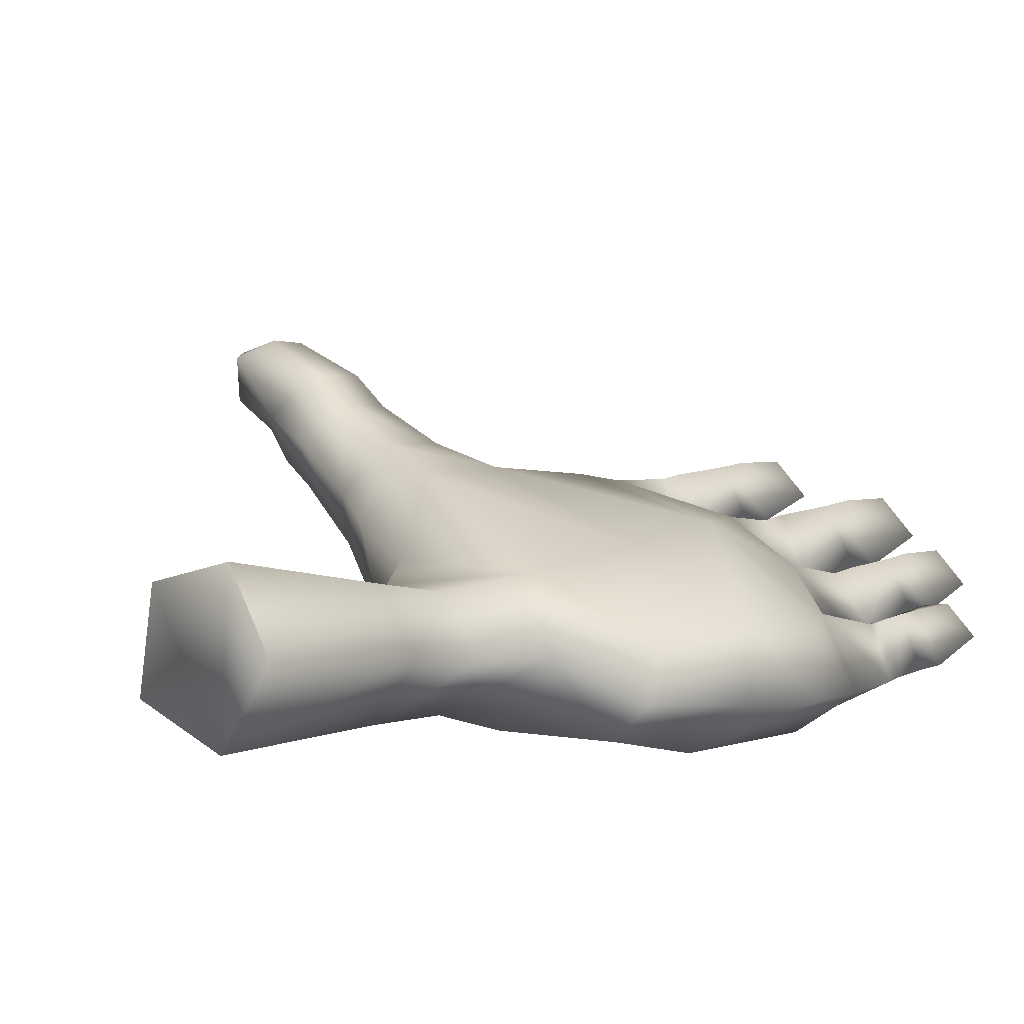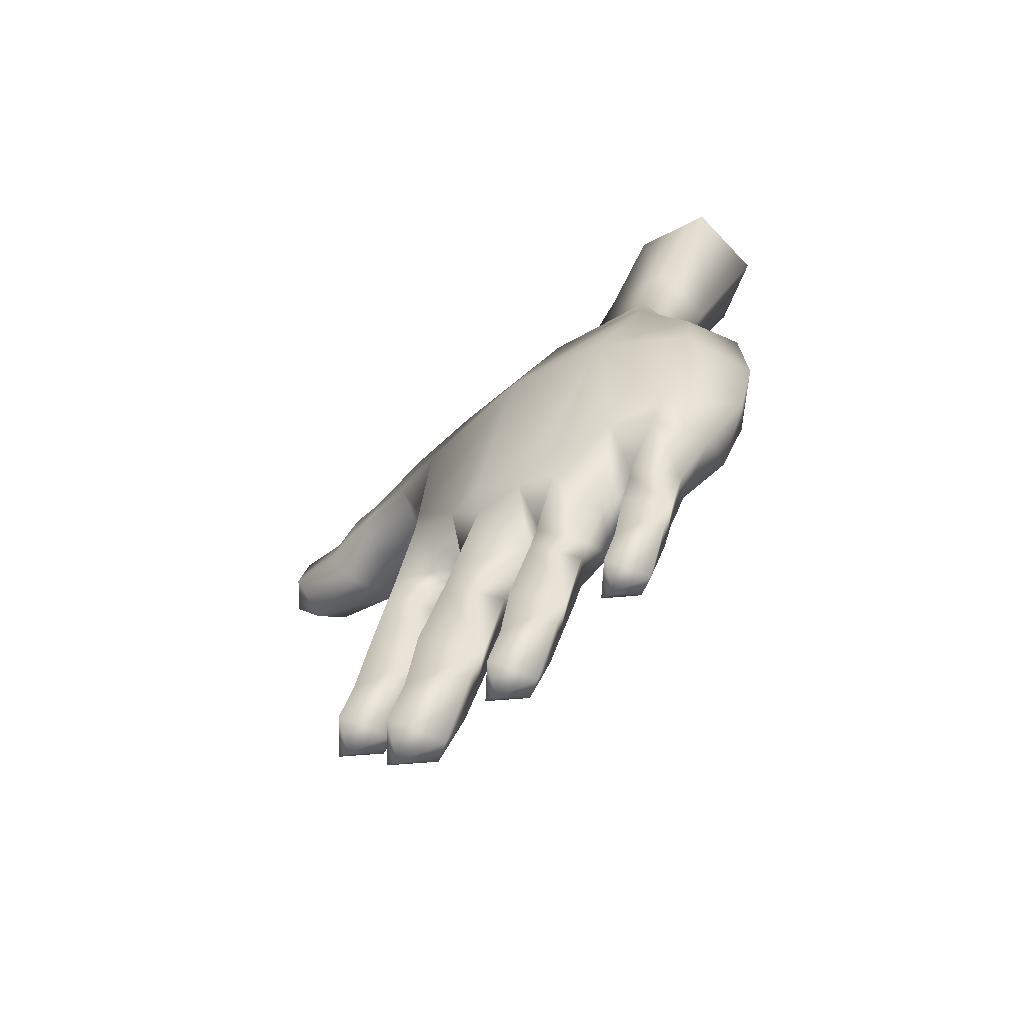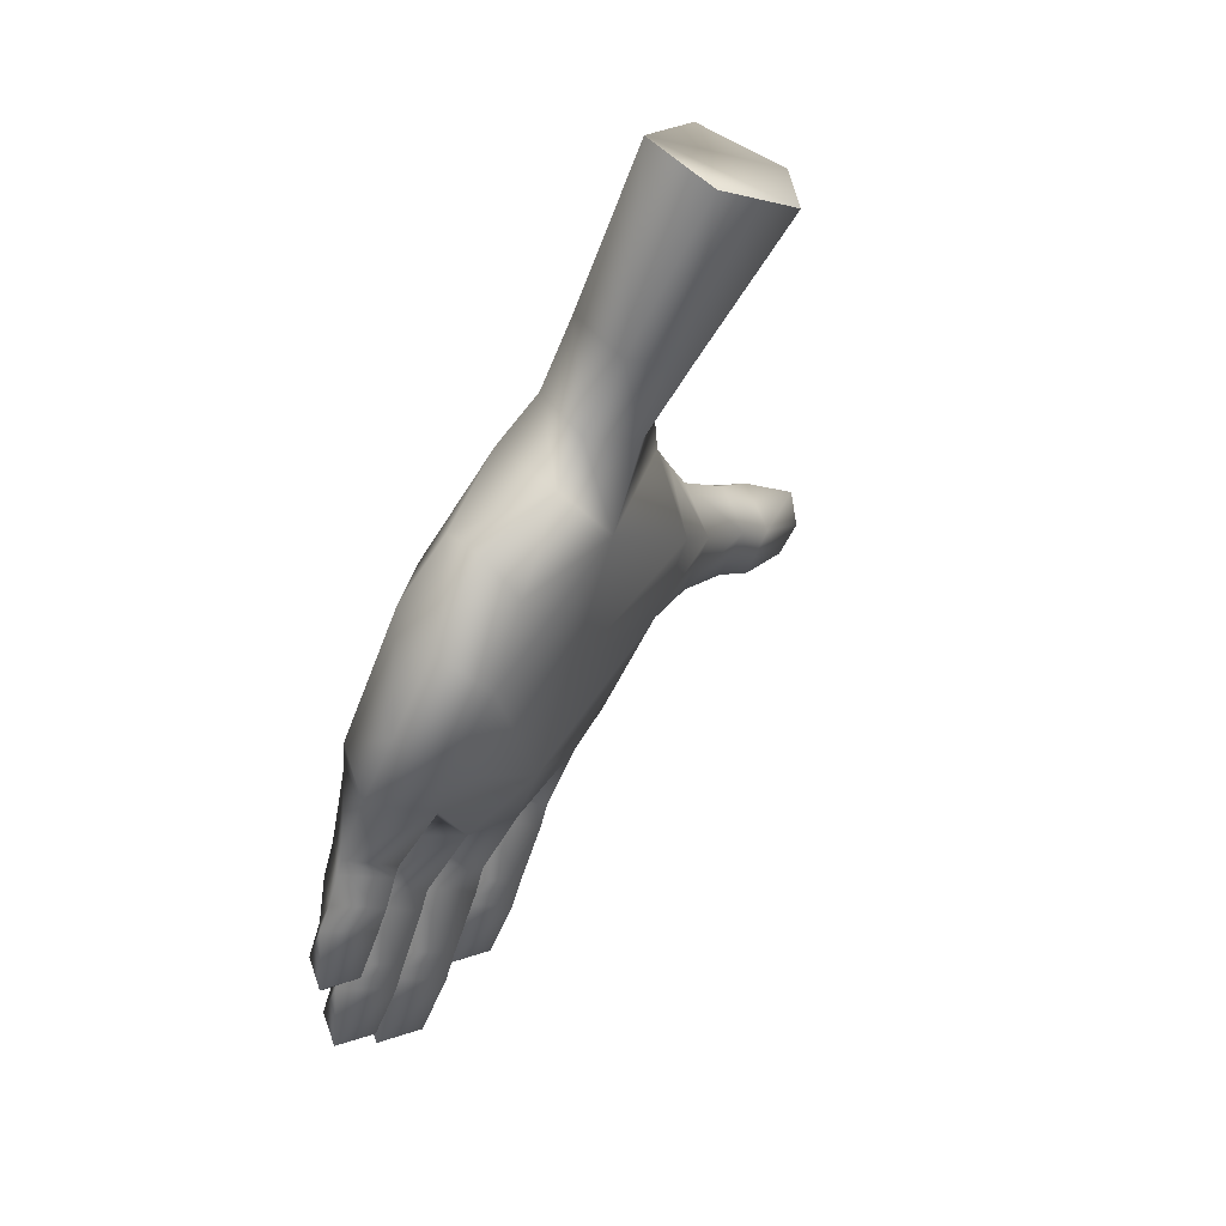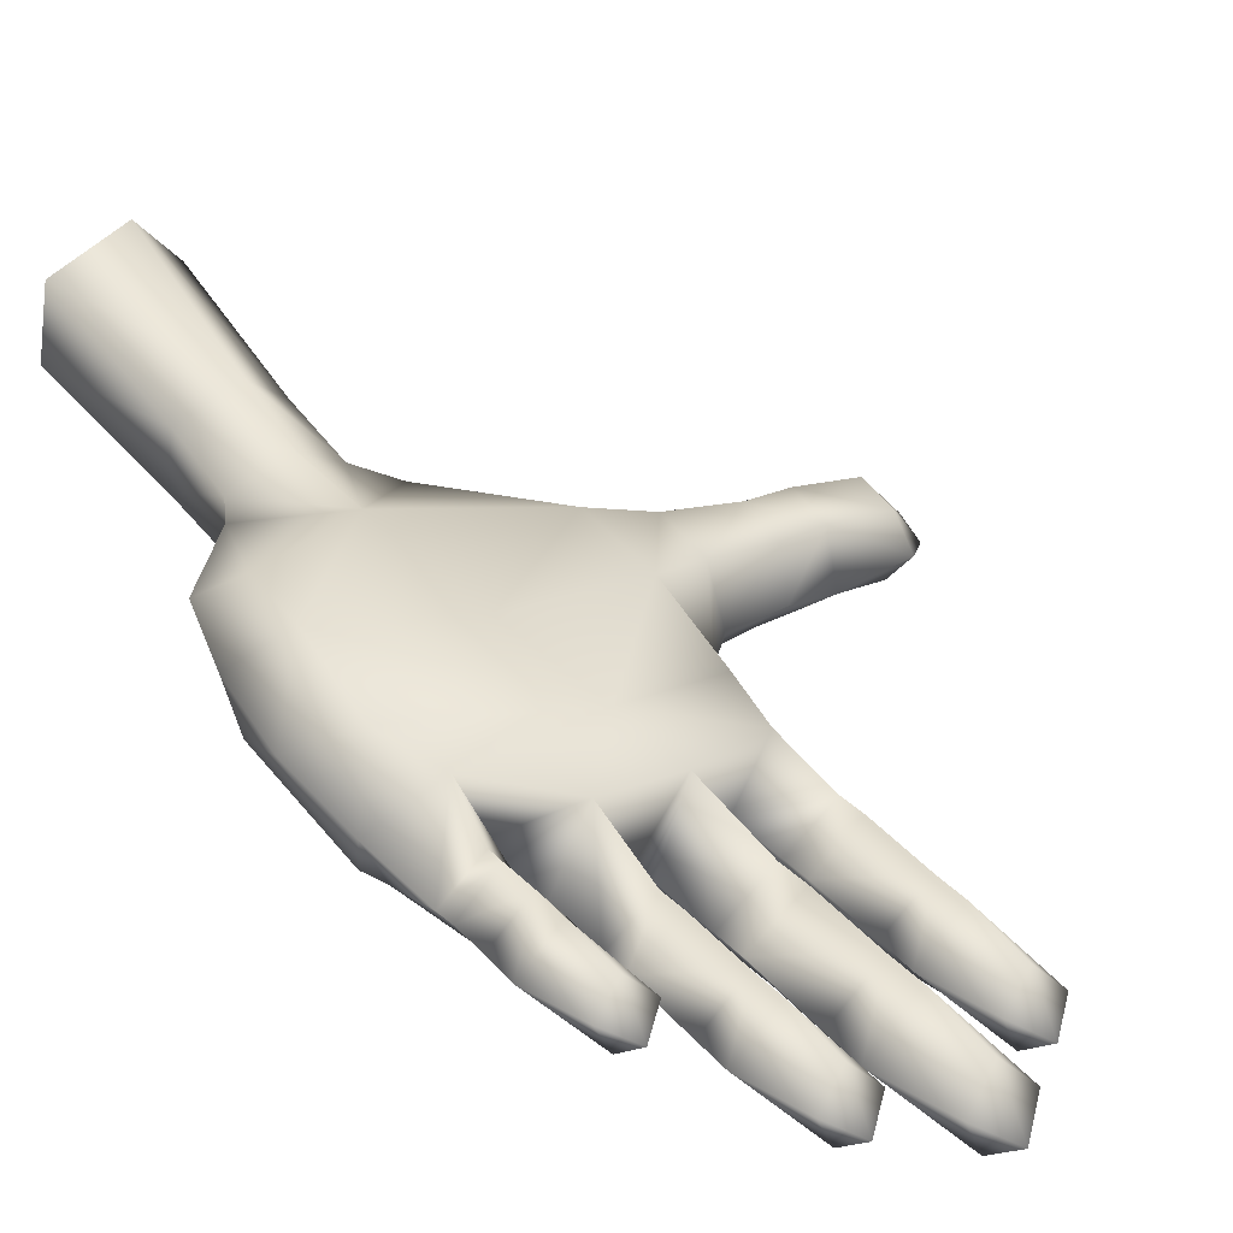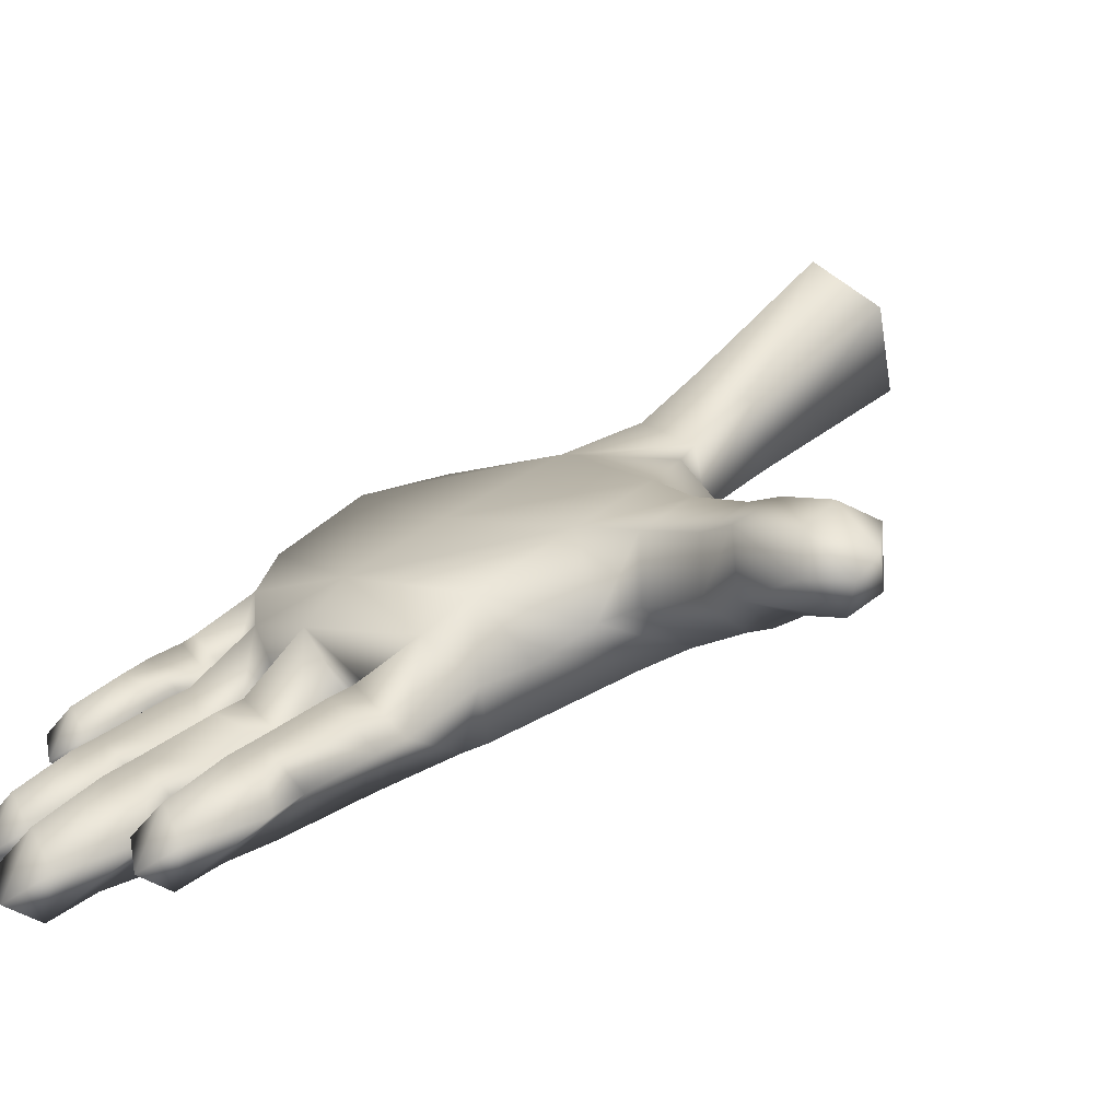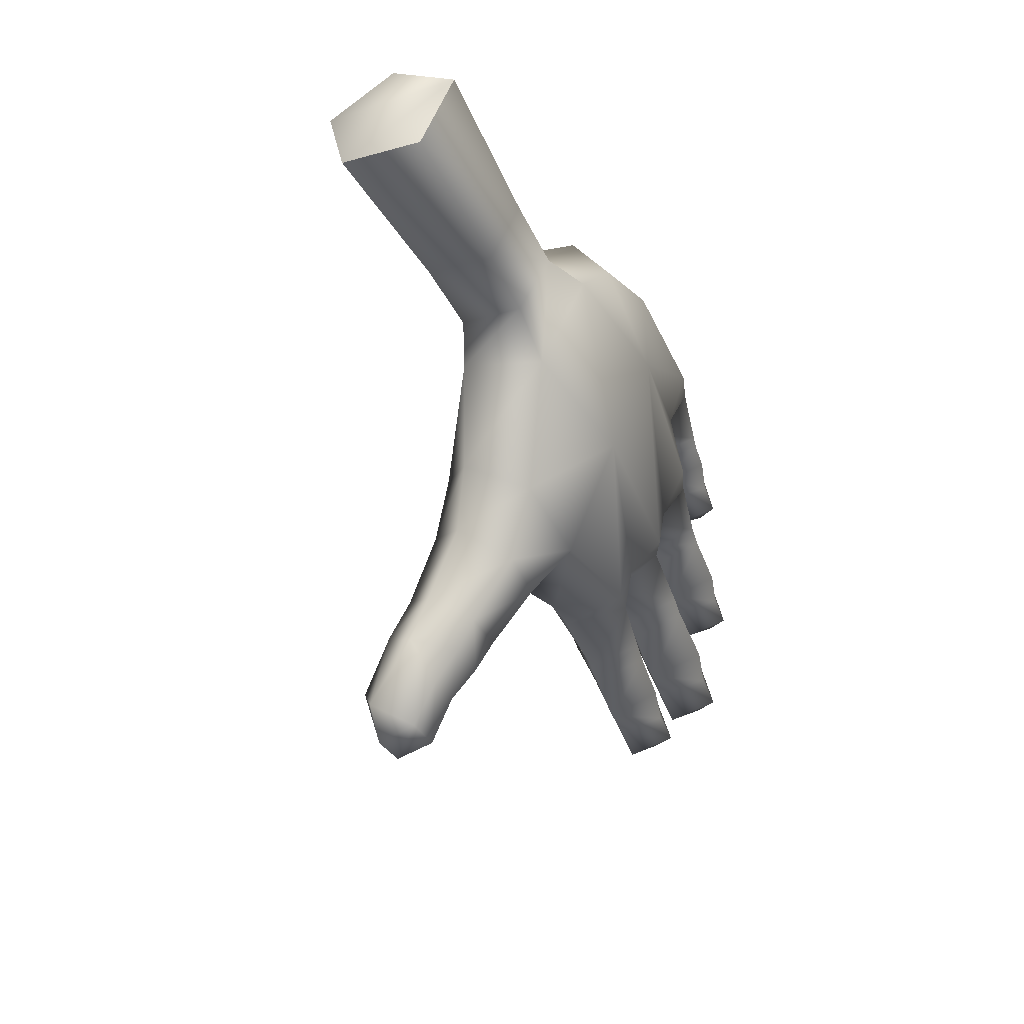
<metadata>
{"format":"obj","ext":"obj","renderer":"f3d","projection":"perspective","resolution":1024,"background":"white","views":[{"elev":38.5,"azim":-132.7,"up":"+Z"},{"elev":-38.3,"azim":-140.8,"up":"+Y"},{"elev":14.9,"azim":-60.2,"up":"+Y"},{"elev":15.8,"azim":-40.8,"up":"+Z"},{"elev":2.7,"azim":52.0,"up":"+Z"},{"elev":60.4,"azim":111.9,"up":"+Y"}]}
</metadata>
<code>
o Material_#95.009
v 0.3065 -1.487 -0.7227
v 0.1308 -1.572 -0.5707
v 0.2862 -1.54 -0.7513
v 0.2919 -1.691 -0.8141
v 0.1792 -1.751 -0.7069
v 0.1848 -1.822 -0.7314
v 0.3007 -1.769 -0.8404
v 0.1951 -2.006 -0.807
v 0.3212 -1.97 -0.9168
v 0.3269 -2.054 -0.9553
v 0.2016 -2.091 -0.8389
v 0.3115 -2.263 -1.003
v 0.2123 -2.253 -0.9243
v 0.218 -2.323 -1.068
v 0.1161 -2.274 -1.006
v 0.0748 -2.071 -0.9626
v 0.06863 -1.983 -0.9239
v 0.06586 -1.783 -0.8475
v 0.06371 -1.712 -0.8236
v 0.04806 -1.572 -0.7642
v 0.01562 -1.539 -0.7448
v -0.08427 -1.556 -0.5793
v 0.02055 -1.673 -0.7987
v -0.07679 -1.724 -0.7044
v 0.02772 -1.74 -0.8203
v -0.07223 -1.785 -0.7252
v -0.06402 -1.944 -0.7893
v 0.04442 -1.913 -0.8839
v 0.04902 -1.986 -0.9165
v -0.0587 -2.016 -0.8165
v 0.03523 -2.165 -0.957
v -0.04992 -2.157 -0.8893
v -0.04536 -2.217 -1.013
v -0.1328 -2.174 -0.9599
v -0.1678 -1.998 -0.9243
v -0.1728 -1.923 -0.8919
v 0.4197 -1.479 -0.576
v 0.428 -1.355 -0.4956
v 0.0699 -1.429 -0.4738
v 0.02618 -1.143 -0.3571
v -0.3688 -1.084 -0.3147
v -0.3818 -1.305 -0.4458
v -0.2931 -1.424 -0.5223
v 0.4299 -1.648 -0.666
v 0.3233 -1.611 -0.7741
v 0.4343 -1.713 -0.6883
v 0.3247 -1.679 -0.7956
v 0.4419 -1.88 -0.757
v 0.325 -1.859 -0.8598
v 0.3311 -1.938 -0.8963
v 0.447 -1.957 -0.7862
v 0.4552 -2.105 -0.8642
v 0.5451 -2.115 -0.9364
v 0.5549 -1.848 -0.8579
v 0.5386 -1.667 -0.7932
v 0.5312 -1.594 -0.7695
v 0.514 -1.4 -0.677
v 0.5362 -1.275 -0.6392
v 0.5753 -1.148 -0.5578
v 0.6554 -1.094 -0.5225
v 0.6225 -1.072 -0.3666
v 0.8163 -1.075 -0.3659
v 0.8327 -1.086 -0.4992
v 0.9319 -1.092 -0.3459
v 0.9587 -1.097 -0.4943
v -0.001942 -0.7855 -0.2191
v -0.3263 -0.8747 -0.2687
v 0.4574 -1.108 -0.3627
v 0.4512 -0.8929 -0.2687
v 0.6245 -0.9289 -0.2997
v 0.8278 -0.9567 -0.3056
v 0.9463 -0.9729 -0.2918
v 0.8456 -0.8447 -0.3748
v 0.6385 -0.7971 -0.3769
v 0.4804 -0.7203 -0.3338
v 0.005369 -0.5567 -0.1472
v -0.1429 -0.5302 -0.2188
v -0.2185 -0.6423 -0.2394
v -0.3879 -0.7681 -0.3287
v -0.4705 -0.9824 -0.4076
v -0.4952 -1.189 -0.5065
v -0.4548 -1.369 -0.6213
v -0.418 -1.537 -0.7126
v -0.3245 -1.563 -0.615
v -0.3201 -1.597 -0.6301
v -0.4131 -1.578 -0.727
v -0.3161 -1.679 -0.6579
v -0.4113 -1.659 -0.7557
v -0.2283 -1.566 -0.7127
v -0.2334 -1.527 -0.6993
v -0.2345 -1.427 -0.6584
v -0.1889 -1.556 -0.7532
v -0.1758 -1.688 -0.8085
v -0.1743 -1.75 -0.8283
v 0.1538 -0.5223 -0.199
v 0.2263 -0.6247 -0.2303
v 0.1015 -0.4415 -0.3499
v 0.1798 -0.5432 -0.4485
v -0.08877 -0.4509 -0.3623
v -0.3197 -1.545 -0.809
v -0.3241 -1.503 -0.7973
v -0.3555 -1.326 -0.7418
v -0.3779 -1.262 -0.7246
v -0.3748 -0.913 -0.5686
v -0.317 -0.7457 -0.4693
v -0.1342 -0.8748 -0.6695
v -0.2157 -1.268 -0.7387
v -0.2203 -1.651 -0.7428
v -0.3164 -1.634 -0.8386
v -0.000135 -0.01574 0.2416
v 0.1653 0.05058 0.1275
v 0.09801 0.1502 -0.07014
v -0.1375 0.1364 -0.06604
v -0.1412 -0.3494 -0.1128
v 0.006906 -0.3864 -0.02823
v 0.1478 -0.3417 -0.09924
v 0.0937 -0.2589 -0.2612
v -0.09785 -0.2658 -0.2678
v 0.656 -0.8229 -0.5509
v 0.8541 -0.8648 -0.5134
v 0.9774 -0.861 -0.375
v 0.95 -0.8798 -0.5046
v 0.8477 -0.9771 -0.5692
v 0.6609 -0.9658 -0.6126
v 0.494 -0.964 -0.6685
v 0.4748 -0.7302 -0.5299
v 0.1777 -0.8579 -0.6762
v -0.1357 -0.5771 -0.4532
v 0.4117 -1.303 -0.8085
v 0.2943 -1.355 -0.8007
v 0.4099 -1.369 -0.8245
v 0.4217 -1.566 -0.8787
v 0.4269 -1.641 -0.9007
v 0.4341 -1.83 -0.9604
v 0.4496 -1.968 -0.993
v 0.9404 -0.9859 -0.5542
v 0.1631 -1.357 -0.8456
v 0.1645 -1.442 -0.84
v 0.04254 -1.395 -0.818
v -0.1029 -1.358 -0.8285
v -0.09408 -1.439 -0.8382
v -0.07848 -1.647 -0.8912
v -0.07383 -1.711 -0.9119
v -0.06498 -1.894 -0.9848
v -0.05561 -2.027 -1.011
v -0.04949 -2.133 -1.053
v 0.177 -1.662 -0.9216
v 0.1829 -1.736 -0.9469
v 0.1941 -1.949 -1.034
v 0.2055 -2.102 -1.066
v 0.213 -2.225 -1.115
v 0.3672 -2.124 -0.9379
v 0.4593 -2.169 -0.9952
v 0.5606 -1.925 -0.8935
v 1.156 -1.12 -0.4447
v 1.134 -1.082 -0.3485
v 1.246 -1.052 -0.4434
v 1.246 -0.9882 -0.3911
v 1.124 -0.9944 -0.294
v 1.177 -0.9179 -0.3365
v -0.4084 -1.732 -0.7875
v -0.311 -1.75 -0.6888
v -0.3775 -1.9 -0.817
v -0.3005 -1.883 -0.7513
v -0.2947 -1.939 -0.8654
v -0.2203 -1.891 -0.813
v -0.2142 -1.724 -0.7766
v -0.2993 -1.86 -0.9034
v -0.3063 -1.759 -0.8635
v -0.1782 0.03417 0.1316
v 0.4553 -2.08 -1.038
v 1.044 -0.9991 -0.5235
v 1.048 -0.9114 -0.4792
v 1.186 -0.9234 -0.4728
v 1.18 -1.016 -0.5206
f 3 1 2
f 4 3 2
f 4 2 5
f 4 5 6
f 7 4 6
f 7 6 8
f 9 7 8
f 10 9 8
f 10 8 11
f 14 12 13
f 15 14 13
f 16 15 11
f 18 17 8
f 18 8 6
f 18 6 5
f 19 18 5
f 19 5 2
f 20 19 2
f 21 20 2
f 21 2 22
f 23 21 22
f 23 22 24
f 25 23 24
f 25 24 26
f 25 26 27
f 28 25 27
f 29 28 27
f 29 27 30
f 31 29 30
f 33 31 32
f 34 33 32
f 35 34 30
f 27 36 35
f 27 35 30
f 39 37 38
f 39 40 41
f 39 41 42
f 39 43 22
f 39 22 2
f 37 2 1
f 44 37 1
f 44 1 45
f 46 44 45
f 46 45 47
f 48 46 47
f 48 47 49
f 48 49 50
f 51 48 50
f 51 52 53
f 48 54 55
f 46 48 55
f 46 55 56
f 37 44 56
f 44 46 56
f 37 56 57
f 38 37 57
f 38 57 58
f 61 59 60
f 62 61 60
f 62 60 63
f 64 62 63
f 64 63 65
f 66 41 40
f 66 67 41
f 69 40 68
f 71 70 61
f 71 62 64
f 71 61 62
f 72 71 64
f 71 73 74
f 70 71 74
f 69 70 75
f 70 74 75
f 66 76 77
f 66 77 78
f 41 67 79
f 41 79 80
f 42 41 81
f 41 80 81
f 42 81 82
f 43 82 83
f 84 43 83
f 85 84 83
f 85 83 86
f 87 85 86
f 87 86 88
f 84 85 89
f 84 89 90
f 43 84 90
f 43 90 91
f 22 43 91
f 22 91 92
f 22 92 93
f 24 22 93
f 24 93 94
f 26 24 94
f 27 94 36
f 27 26 94
f 97 95 96
f 99 97 98
f 77 99 78
f 101 100 86
f 101 86 83
f 102 101 83
f 102 83 82
f 103 102 82
f 103 82 81
f 104 103 81
f 104 81 80
f 105 104 80
f 78 105 79
f 105 80 79
f 103 104 106
f 104 105 106
f 102 103 107
f 103 106 107
f 102 107 91
f 101 102 91
f 101 91 90
f 100 101 90
f 100 90 89
f 100 89 108
f 109 100 108
f 114 77 76
f 115 76 95
f 116 95 97
f 117 97 99
f 118 99 77
f 118 77 114
f 119 74 73
f 120 119 73
f 120 73 121
f 122 120 121
f 120 123 124
f 119 120 124
f 119 124 125
f 126 119 125
f 128 127 106
f 130 127 129
f 1 131 132
f 45 1 132
f 45 132 133
f 47 45 133
f 49 47 133
f 49 133 134
f 49 134 135
f 50 49 135
f 54 134 133
f 55 54 133
f 55 133 132
f 56 55 132
f 56 132 131
f 57 56 131
f 57 131 129
f 58 57 129
f 60 59 124
f 60 124 123
f 63 60 123
f 65 63 123
f 65 123 136
f 137 106 127
f 137 127 130
f 137 138 139
f 107 106 140
f 106 139 140
f 141 107 140
f 141 140 139
f 141 139 21
f 142 141 21
f 142 21 23
f 143 142 23
f 143 23 25
f 143 25 28
f 144 143 28
f 145 144 28
f 145 28 29
f 146 29 31
f 33 146 31
f 146 33 34
f 146 34 35
f 145 146 35
f 145 35 36
f 143 144 36
f 143 36 94
f 143 94 93
f 142 143 93
f 141 142 93
f 141 93 92
f 107 141 92
f 107 92 91
f 20 139 138
f 20 21 139
f 20 138 147
f 19 20 147
f 19 147 148
f 18 19 148
f 17 18 148
f 17 148 149
f 17 149 150
f 16 17 150
f 12 14 151
f 10 12 151
f 9 149 148
f 7 9 148
f 4 7 148
f 4 148 147
f 3 4 147
f 3 138 130
f 3 147 138
f 1 3 130
f 12 10 11
f 12 11 13
f 15 13 11
f 16 11 8
f 17 16 8
f 31 30 32
f 34 32 30
f 51 50 152
f 52 51 152
f 52 152 153
f 52 153 53
f 51 53 154
f 48 51 154
f 48 154 54
f 61 68 59
f 64 65 155
f 156 64 155
f 156 155 157
f 158 156 157
f 69 66 40
f 70 69 68
f 70 68 61
f 72 64 156
f 159 156 158
f 159 72 156
f 159 158 160
f 72 159 160
f 72 160 121
f 72 121 73
f 71 72 73
f 66 69 96
f 69 75 96
f 66 96 95
f 76 66 95
f 67 66 78
f 67 78 79
f 87 88 161
f 162 87 161
f 162 161 163
f 164 162 163
f 164 163 165
f 164 165 166
f 162 164 166
f 162 166 167
f 162 167 108
f 87 162 108
f 87 108 89
f 85 87 89
f 97 96 98
f 99 98 128
f 99 128 78
f 168 165 163
f 168 163 161
f 169 168 161
f 169 161 88
f 109 169 88
f 100 109 88
f 100 88 86
f 105 78 128
f 105 128 106
f 169 109 108
f 169 108 167
f 168 169 167
f 168 167 166
f 165 168 166
f 113 112 118
f 117 118 112
f 117 112 111
f 116 117 111
f 116 111 110
f 115 116 110
f 115 110 170
f 114 115 170
f 115 114 76
f 116 115 95
f 117 116 97
f 118 117 99
f 113 118 114
f 113 114 170
f 98 96 75
f 126 98 75
f 126 75 74
f 119 126 74
f 120 122 136
f 120 136 123
f 128 98 127
f 127 126 125
f 98 126 127
f 127 125 129
f 50 135 171
f 152 50 171
f 152 171 153
f 53 153 171
f 154 53 171
f 154 171 135
f 54 154 135
f 54 135 134
f 59 125 124
f 172 65 136
f 172 136 122
f 173 172 122
f 173 122 121
f 174 173 121
f 174 121 160
f 158 174 160
f 174 158 157
f 175 174 157
f 65 175 155
f 174 175 173
f 175 172 173
f 175 157 155
f 175 65 172
f 146 145 29
f 144 145 36
f 16 150 151
f 15 16 151
f 15 151 14
f 10 151 150
f 9 10 150
f 9 150 149
f 39 38 68
f 40 39 68
f 43 39 42
f 37 39 2
f 38 58 59
f 68 38 59
f 43 42 82
f 130 129 131
f 1 130 131
f 58 129 125
f 59 58 125
f 138 137 130
f 106 137 139
f 113 170 110 111 112

</code>
